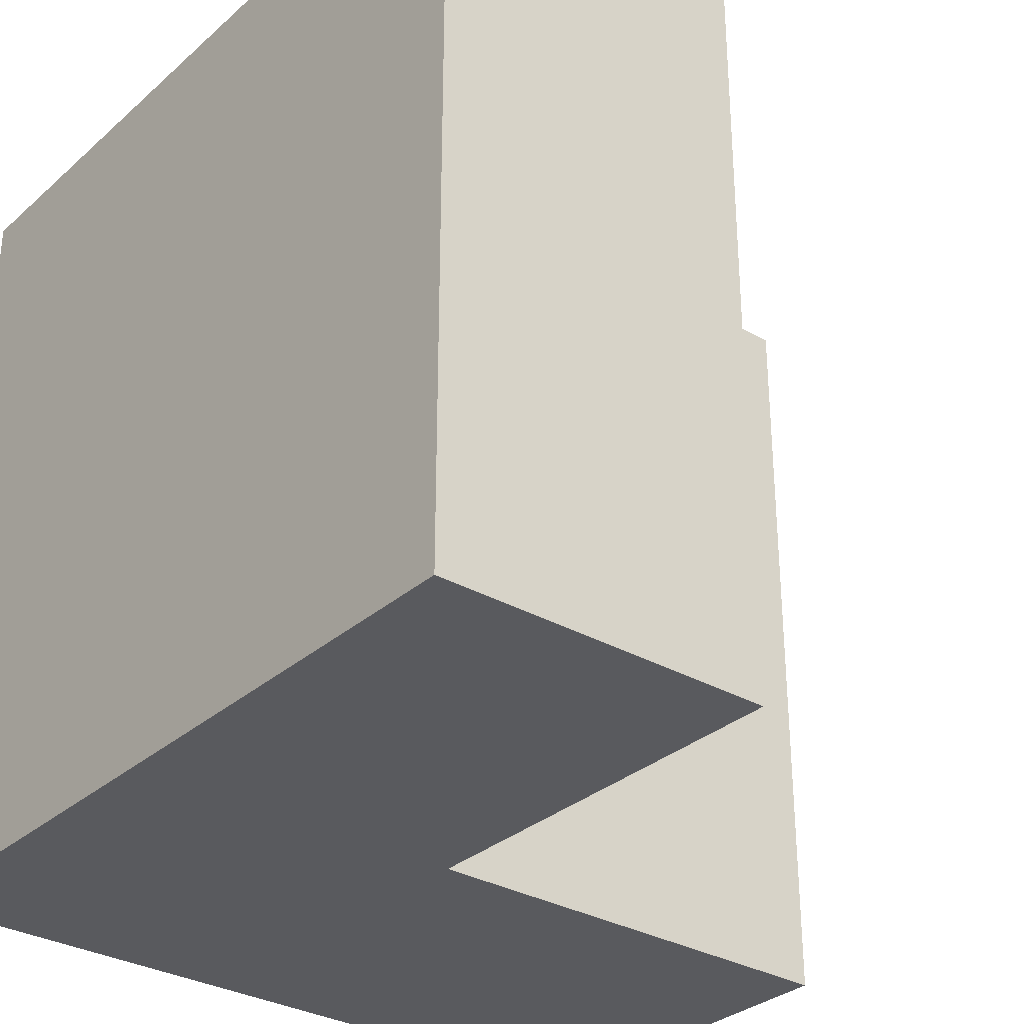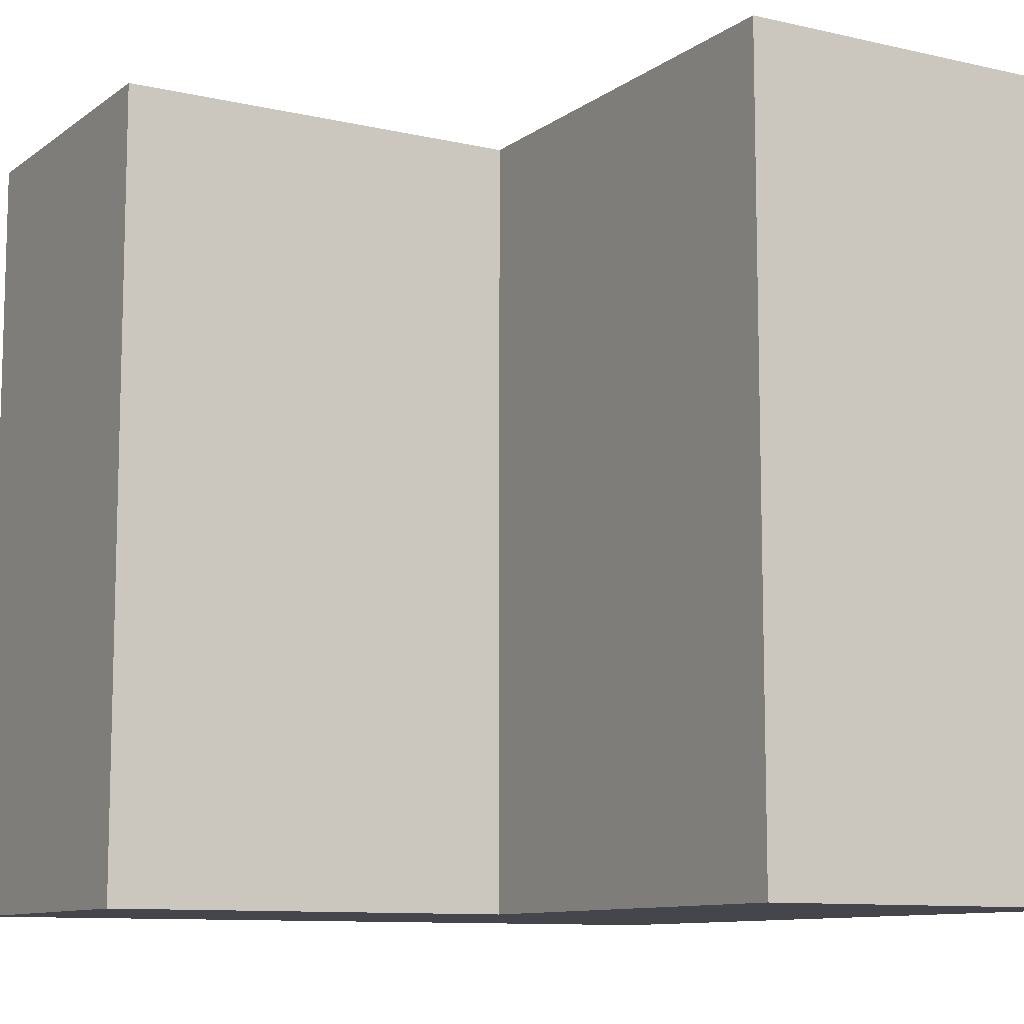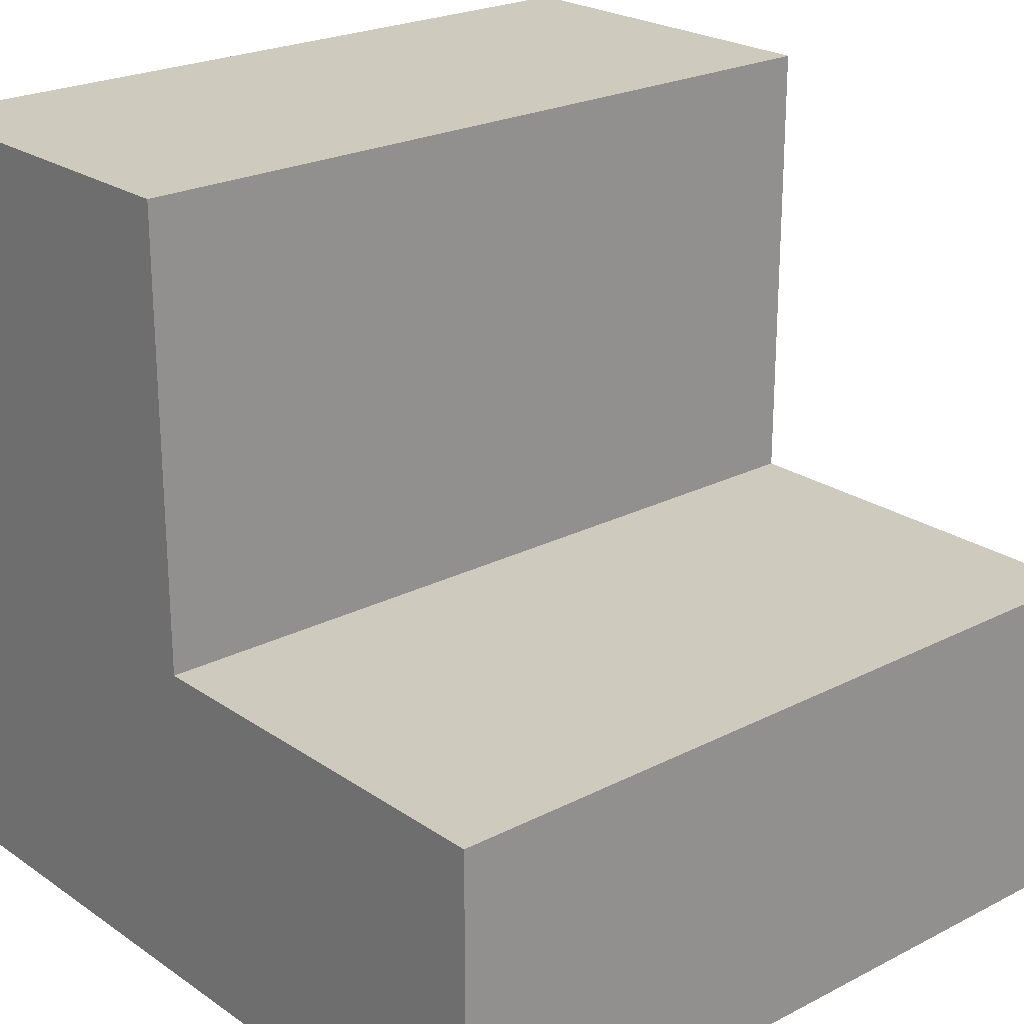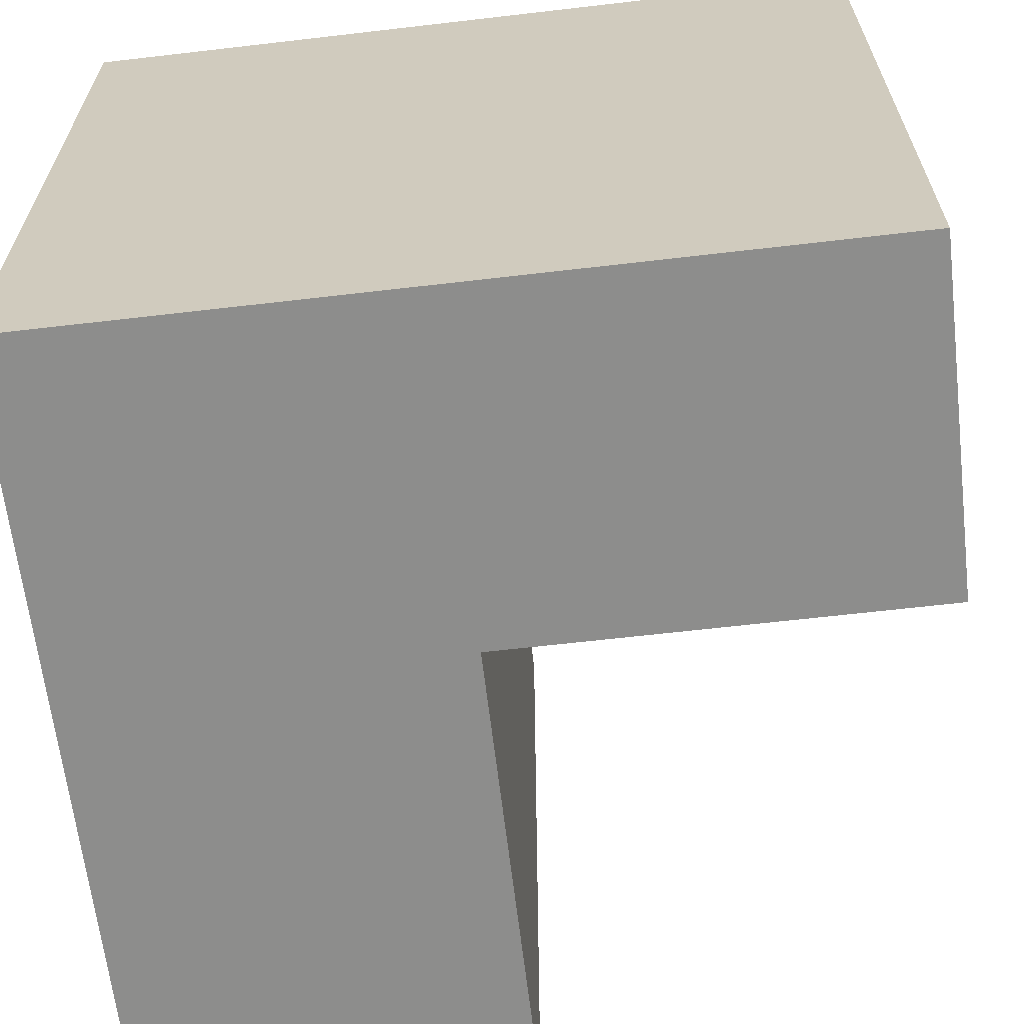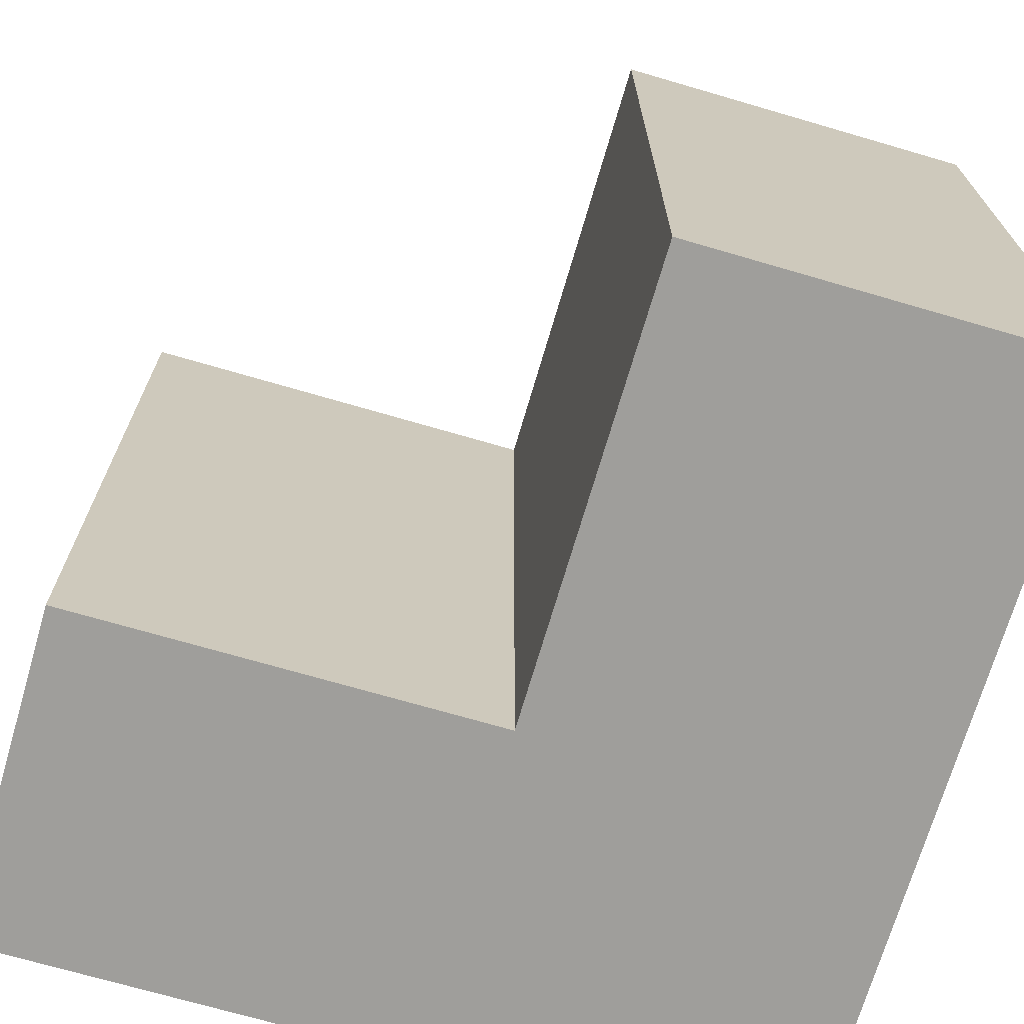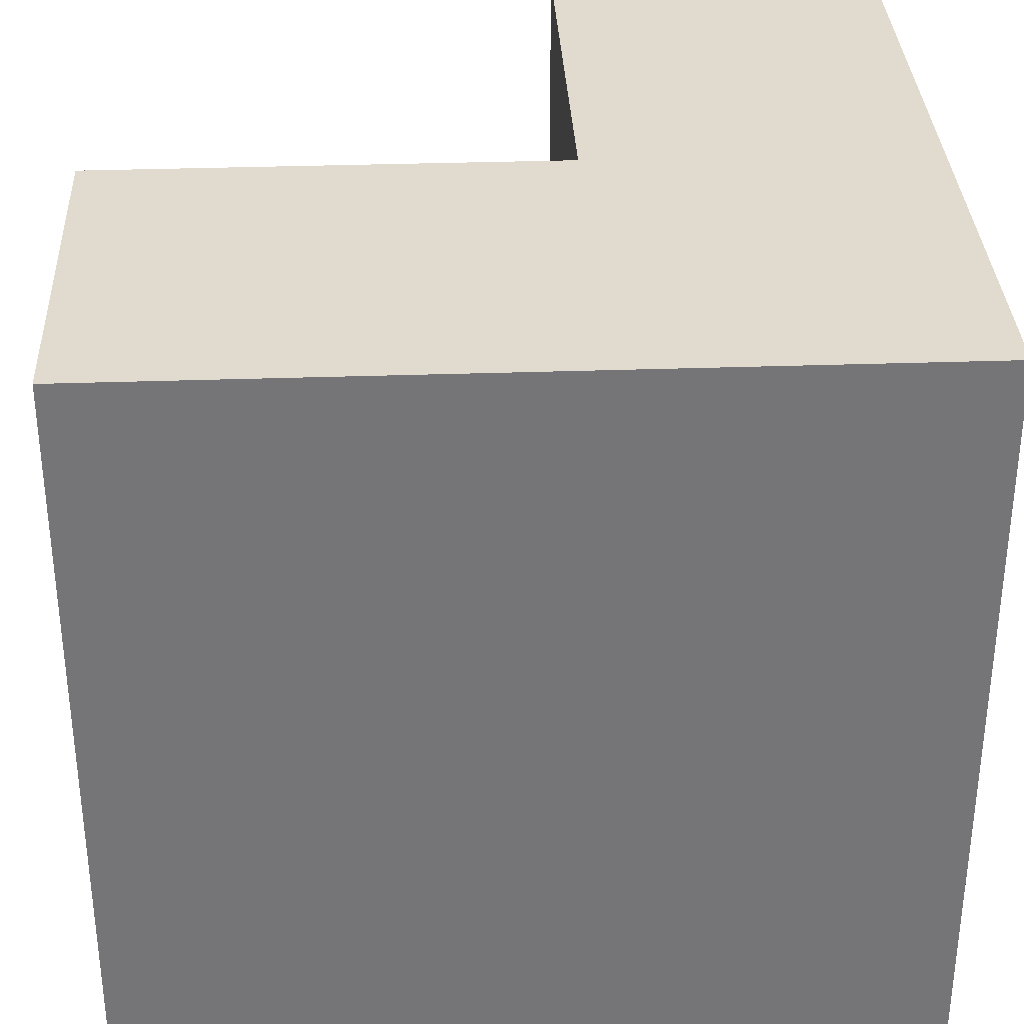
<metadata>
{"format":"obj","ext":"obj","renderer":"f3d","projection":"perspective","resolution":1024,"background":"white","views":[{"elev":-31.5,"azim":50.9,"up":"+Z"},{"elev":-10.1,"azim":149.6,"up":"+Z"},{"elev":23.2,"azim":49.0,"up":"+Y"},{"elev":-64.4,"azim":6.7,"up":"+Z"},{"elev":-70.8,"azim":163.7,"up":"+Z"},{"elev":33.6,"azim":-92.7,"up":"+Z"}]}
</metadata>
<code>
o
v -2 0 2
v -2 0 -2
v -2 0.1 1.9
v -2 0.1 -1.9
v -2 3.9 1.9
v -2 3.9 -1.9
v -2 4 2
v -2 4 -2
v -0.1 1.7 2
v -0.1 1.7 -2
v -0.1 1.8 1.9
v -0.1 1.8 -1.9
v -0.1 3.9 1.9
v -0.1 3.9 -1.9
v -0.1 4 2
v -0.1 4 -2
v 2 0 2
v 2 0 -2
v 2 0.1 1.9
v 2 0.1 -1.9
v 2 1.6 1.9
v 2 1.6 -1.9
v 2 1.7 2
v 2 1.7 -2
v -2 0 2
v -2 4 2
v -1.9 0.1 2
v -1.9 3.9 2
v -0.2 1.6 2
v -0.2 3.9 2
v -0.1 1.7 2
v -0.1 4 2
v 1.9 0.1 2
v 1.9 1.6 2
v 2 0 2
v 2 1.7 2
v -2 0 -2
v -2 4 -2
v -1.9 0.1 -2
v -1.9 3.9 -2
v -0.2 1.6 -2
v -0.2 3.9 -2
v -0.1 1.7 -2
v -0.1 4 -2
v 1.9 0.1 -2
v 1.9 1.6 -2
v 2 0 -2
v 2 1.7 -2
v -2 0 2
v 2 0 2
v -1.9 0 1.9
v 1.9 0 1.9
v -1.9 0 -1.9
v 1.9 0 -1.9
v -2 0 -2
v 2 0 -2
v -0.1 1.7 2
v 2 1.7 2
v 2.384e-07 1.7 1.9
v 1.9 1.7 1.9
v 2.384e-07 1.7 -1.9
v 1.9 1.7 -1.9
v -0.1 1.7 -2
v 2 1.7 -2
v -2 4 2
v -0.1 4 2
v -1.9 4 1.9
v -0.2 4 1.9
v -1.9 4 -1.9
v -0.2 4 -1.9
v -2 4 -2
v -0.1 4 -2
f 3 2 1
f 4 2 3
f 5 3 1
f 5 4 3
f 6 2 4
f 6 4 5
f 7 5 1
f 7 6 5
f 8 2 6
f 8 6 7
f 9 10 11
f 11 10 12
f 9 11 13
f 11 12 13
f 12 10 14
f 13 12 14
f 9 13 15
f 13 14 15
f 14 10 16
f 15 14 16
f 17 18 19
f 19 18 20
f 17 19 21
f 19 20 21
f 20 18 22
f 21 20 22
f 17 21 23
f 21 22 23
f 22 18 24
f 23 22 24
f 27 26 25
f 28 26 27
f 29 28 27
f 30 26 28
f 30 28 29
f 31 30 29
f 32 26 30
f 32 30 31
f 33 27 25
f 33 29 27
f 34 31 29
f 34 29 33
f 35 33 25
f 35 34 33
f 36 31 34
f 36 34 35
f 37 38 39
f 39 38 40
f 39 40 41
f 40 38 42
f 41 40 42
f 41 42 43
f 42 38 44
f 43 42 44
f 37 39 45
f 39 41 45
f 41 43 46
f 45 41 46
f 37 45 47
f 45 46 47
f 46 43 48
f 47 46 48
f 51 50 49
f 52 50 51
f 53 51 49
f 53 52 51
f 54 50 52
f 54 52 53
f 55 53 49
f 55 54 53
f 56 50 54
f 56 54 55
f 57 58 59
f 59 58 60
f 57 59 61
f 59 60 61
f 60 58 62
f 61 60 62
f 57 61 63
f 61 62 63
f 62 58 64
f 63 62 64
f 65 66 67
f 67 66 68
f 65 67 69
f 67 68 69
f 68 66 70
f 69 68 70
f 65 69 71
f 69 70 71
f 70 66 72
f 71 70 72

</code>
